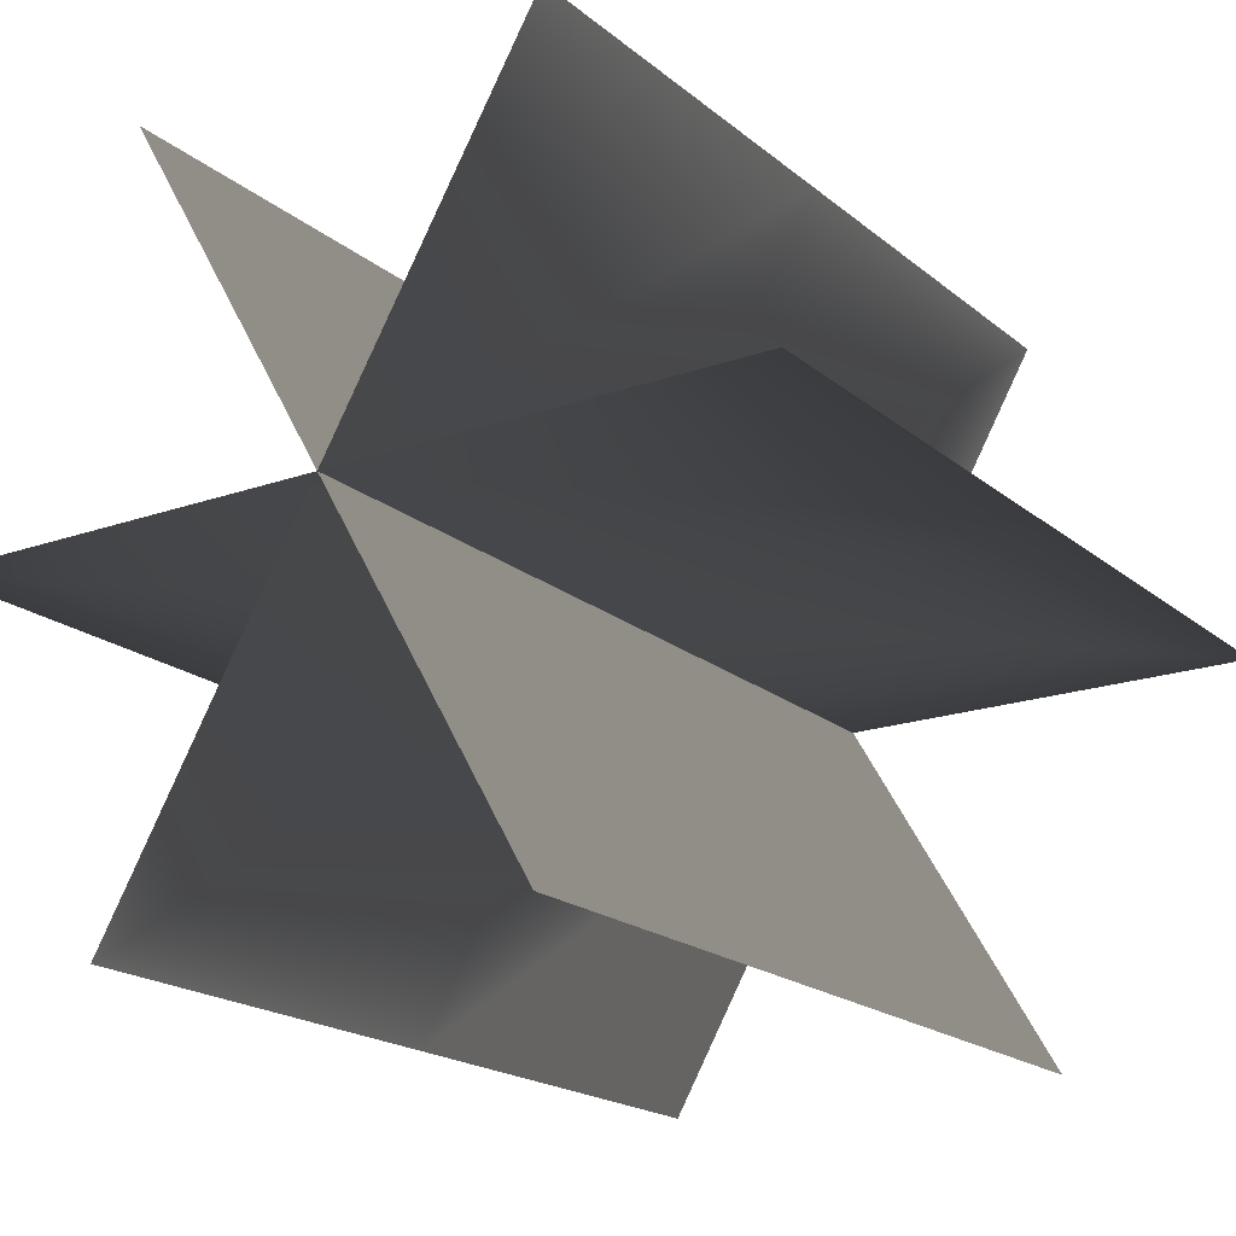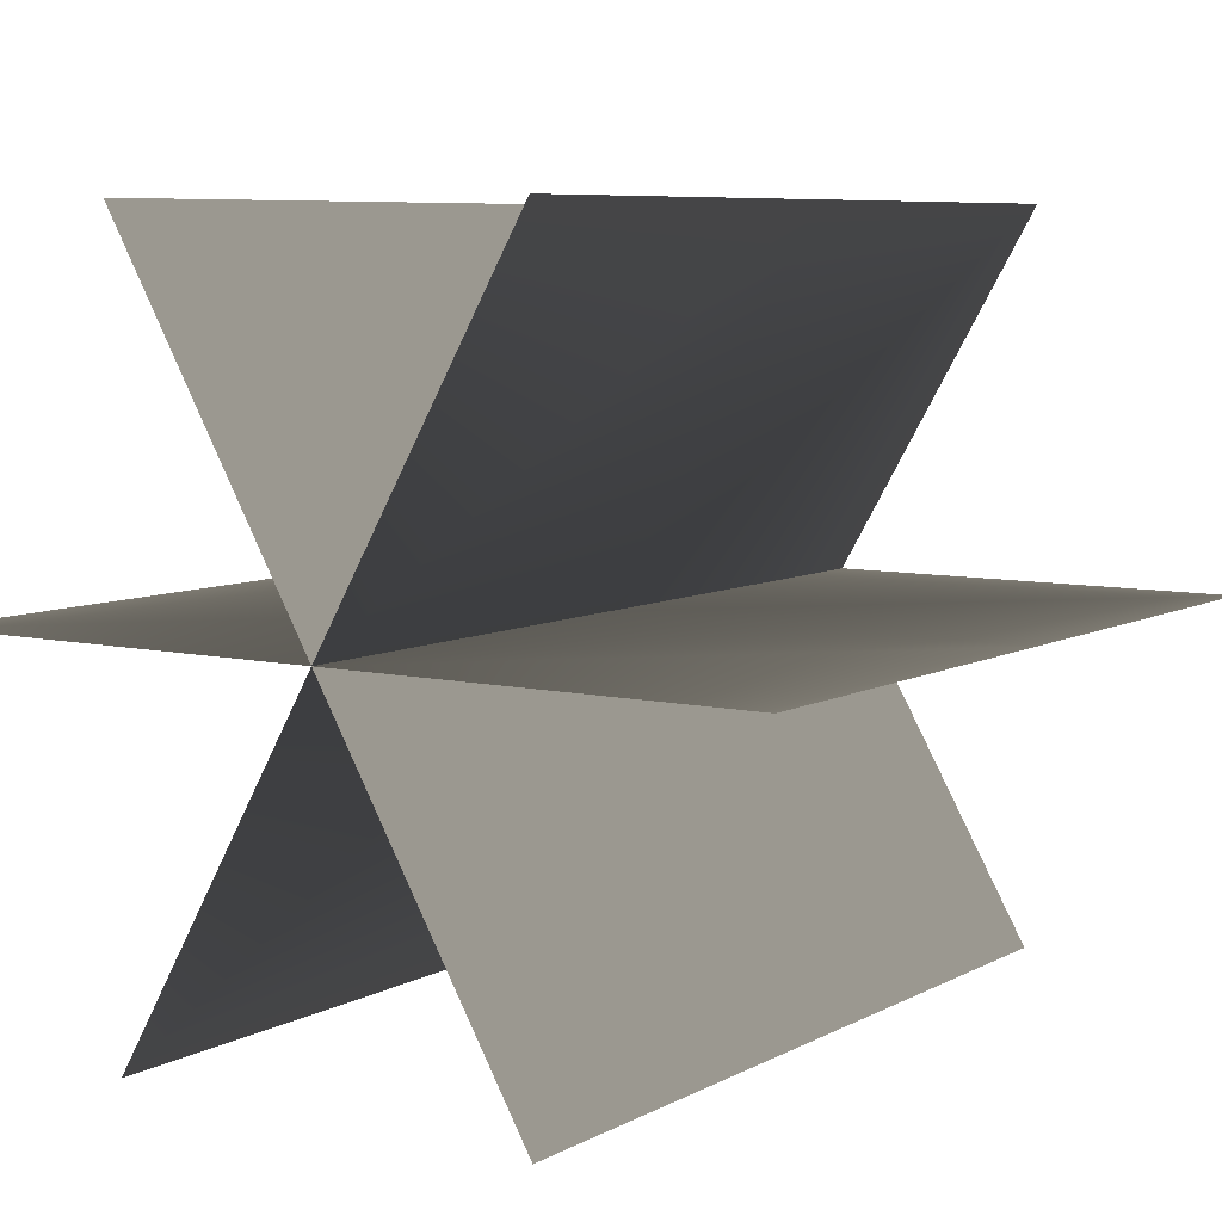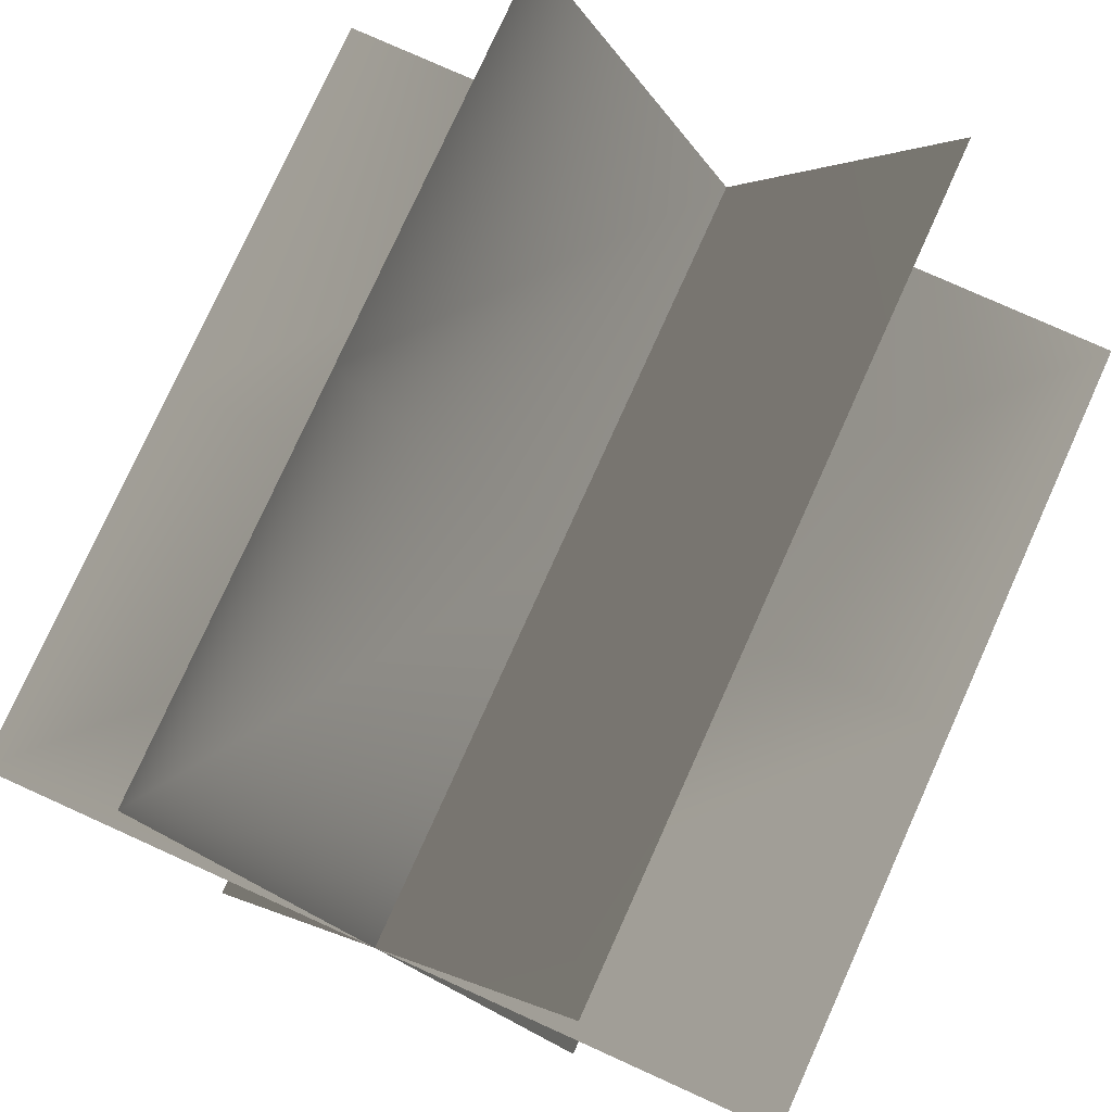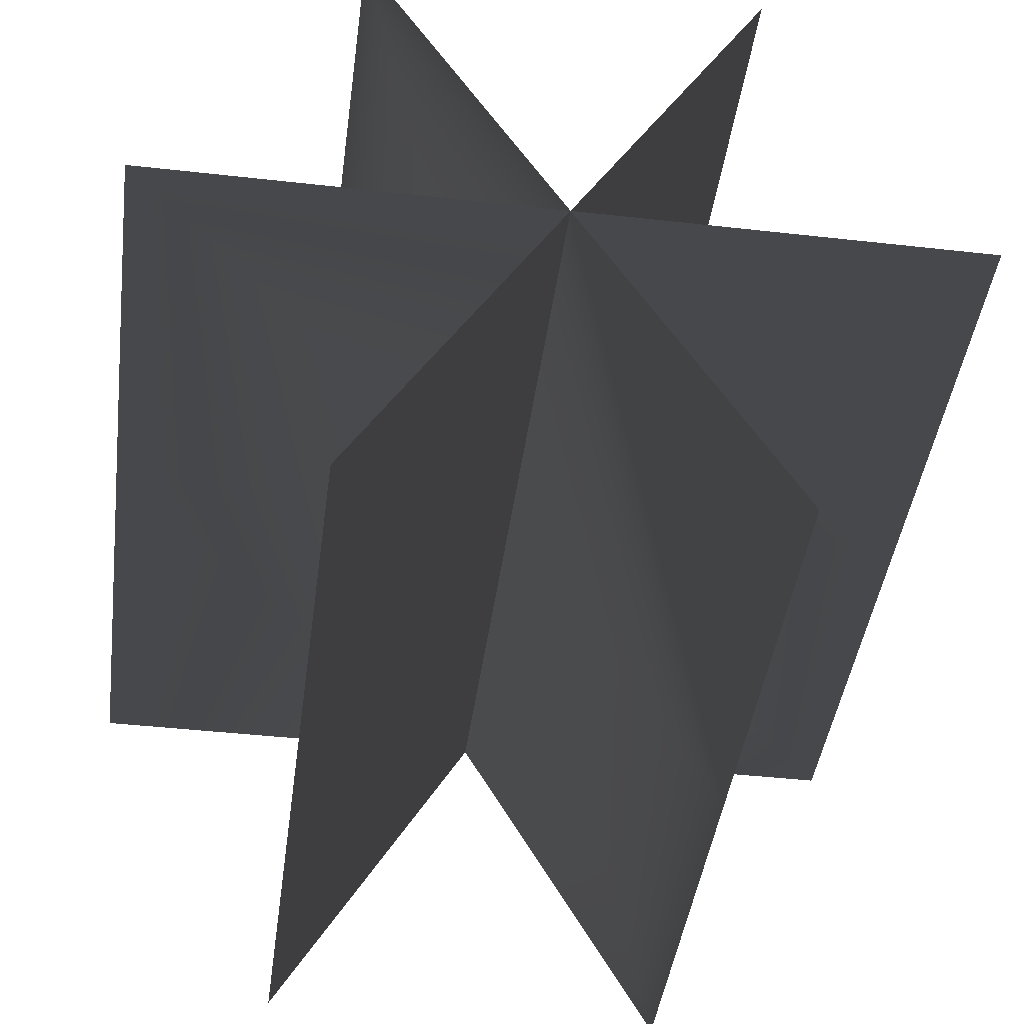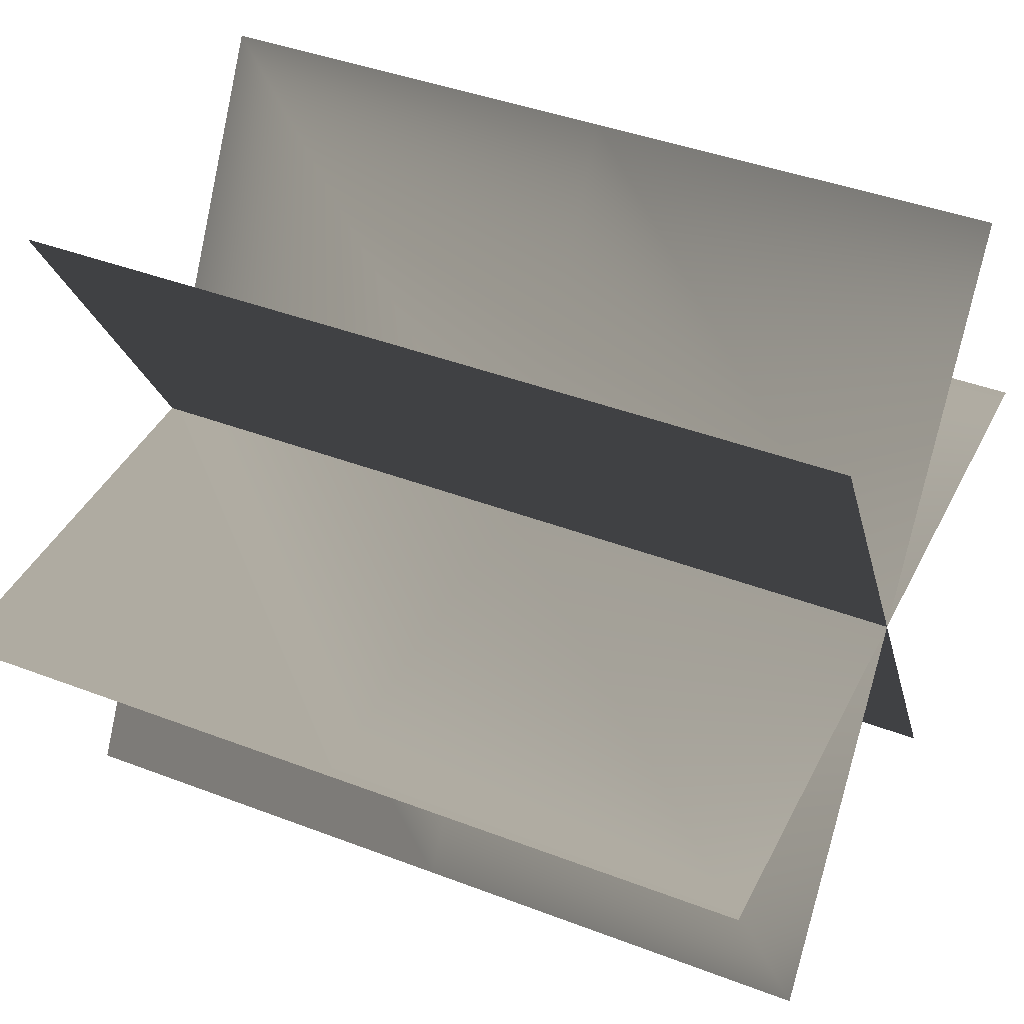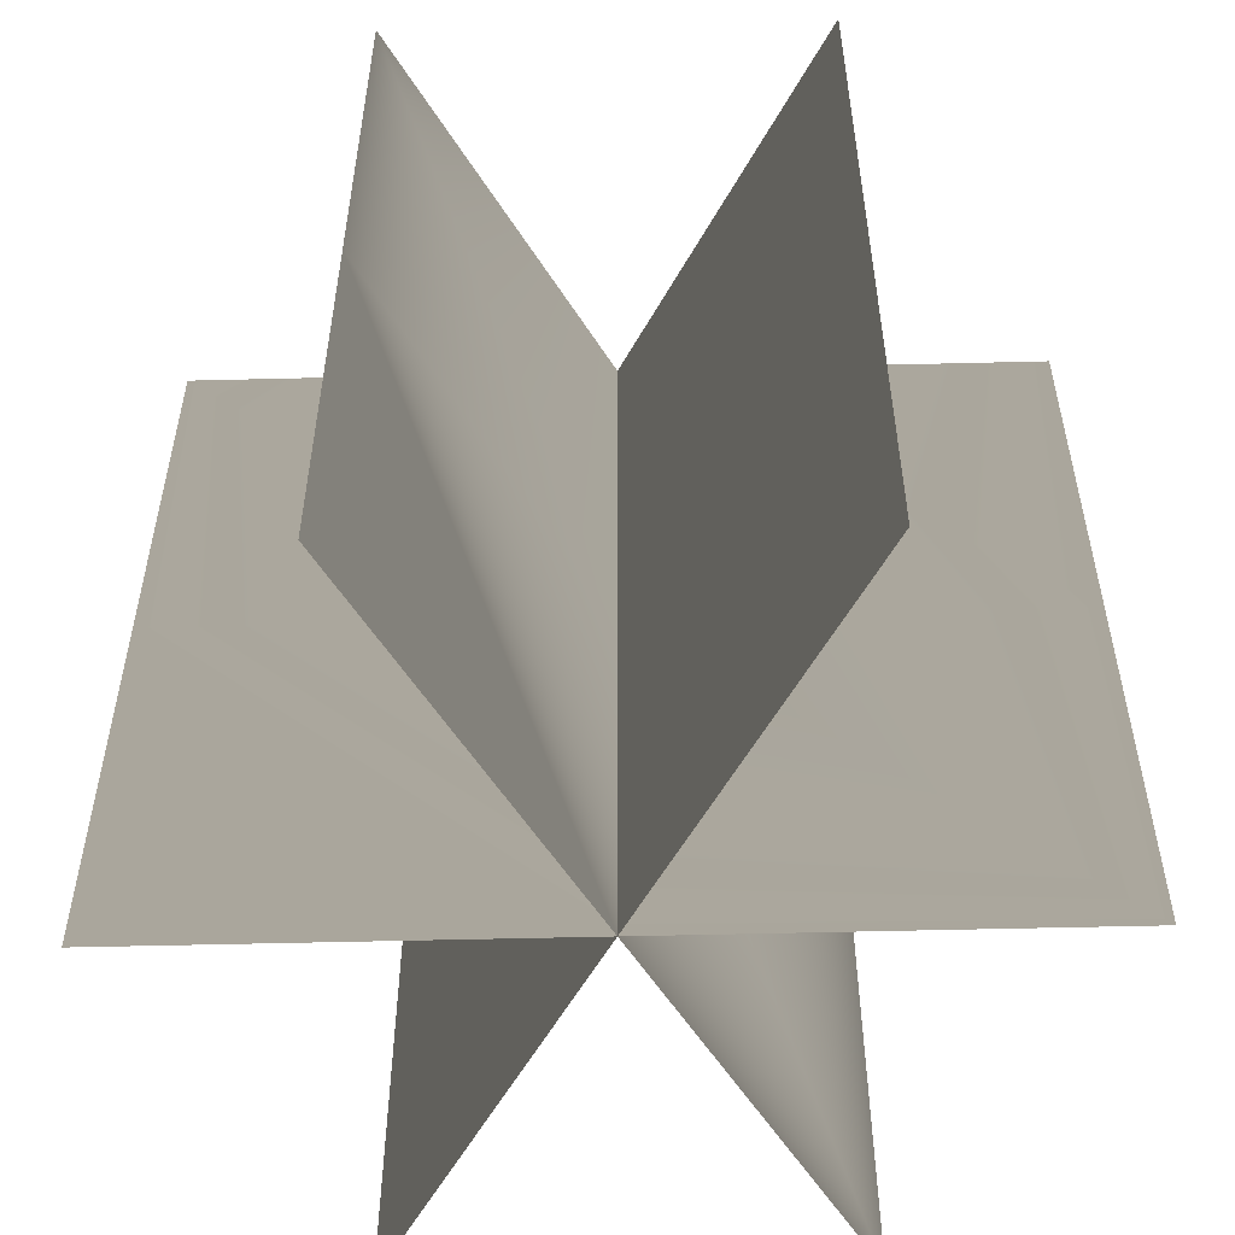
<metadata>
{"format":"obj","ext":"obj","renderer":"f3d","projection":"perspective","resolution":1024,"background":"white","views":[{"elev":-19.1,"azim":-146.2,"up":"+Z"},{"elev":7.1,"azim":-146.2,"up":"+Z"},{"elev":77.6,"azim":24.3,"up":"+Z"},{"elev":-43.3,"azim":-7.6,"up":"+Z"},{"elev":41.3,"azim":114.9,"up":"+Z"},{"elev":-55.1,"azim":-178.5,"up":"+Y"}]}
</metadata>
<code>
v -0.48 0 0 0.7529 0.7529 0.7529
v 0 0 0 0.7529 0.7529 0.7529
v 0 0.48 0 0.7529 0.7529 0.7529
v -0.48 0.48 0 0.7529 0.7529 0.7529
v 0.48 0 0 0.7529 0.7529 0.7529
v 0.48 0.48 0 0.7529 0.7529 0.7529
v 0 0.96 0 0.7529 0.7529 0.7529
v -0.48 0.96 0 0.7529 0.7529 0.7529
v 0.48 0.96 0 0.7529 0.7529 0.7529
v -0.24 0 0.4157 0.7529 0.7529 0.7529
v 0 0 0 0.7529 0.7529 0.7529
v -0.24 0.48 0.4157 0.7529 0.7529 0.7529
v 0.24 0 -0.4157 0.7529 0.7529 0.7529
v 0.24 0.48 -0.4157 0.7529 0.7529 0.7529
v -0.24 0.96 0.4157 0.7529 0.7529 0.7529
v 0.24 0.96 -0.4157 0.7529 0.7529 0.7529
v 0.24 0 0.4157 0.7529 0.7529 0.7529
v 0 0 0 0.7529 0.7529 0.7529
v 0 0.48 0 0.7529 0.7529 0.7529
v 0.24 0.48 0.4157 0.7529 0.7529 0.7529
v -0.24 0 -0.4157 0.7529 0.7529 0.7529
v -0.24 0.48 -0.4157 0.7529 0.7529 0.7529
v 0 0.96 0 0.7529 0.7529 0.7529
v 0.24 0.96 0.4157 0.7529 0.7529 0.7529
v -0.24 0.96 -0.4157 0.7529 0.7529 0.7529
f 1 2 3
f 1 3 4
f 2 5 6
f 2 6 3
f 4 3 7
f 4 7 8
f 3 6 9
f 3 9 7
f 10 11 3
f 10 3 12
f 11 13 14
f 11 14 3
f 12 3 7
f 12 7 15
f 3 14 16
f 3 16 7
f 17 18 19
f 17 19 20
f 18 21 22
f 18 22 19
f 20 19 23
f 20 23 24
f 19 22 25
f 19 25 23

</code>
